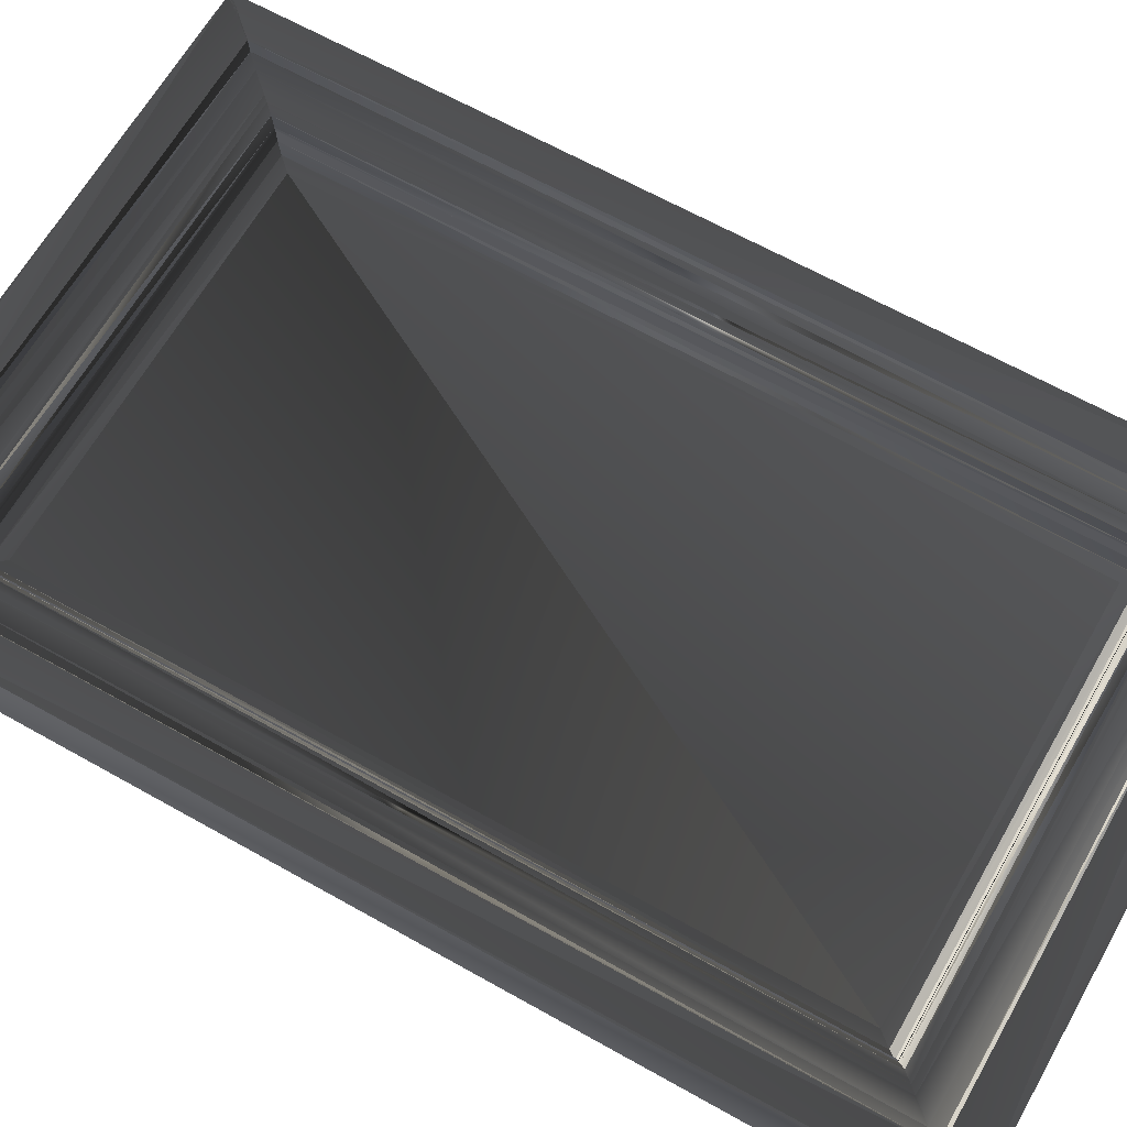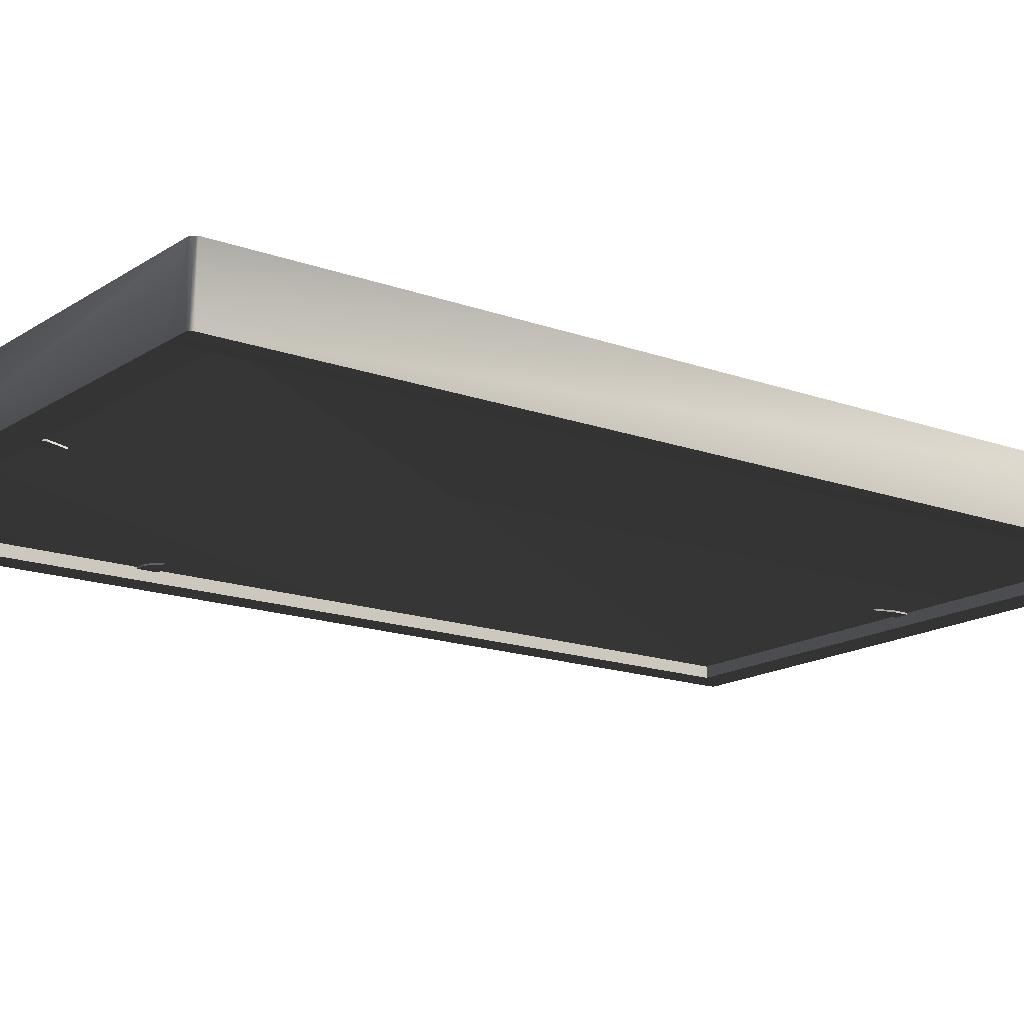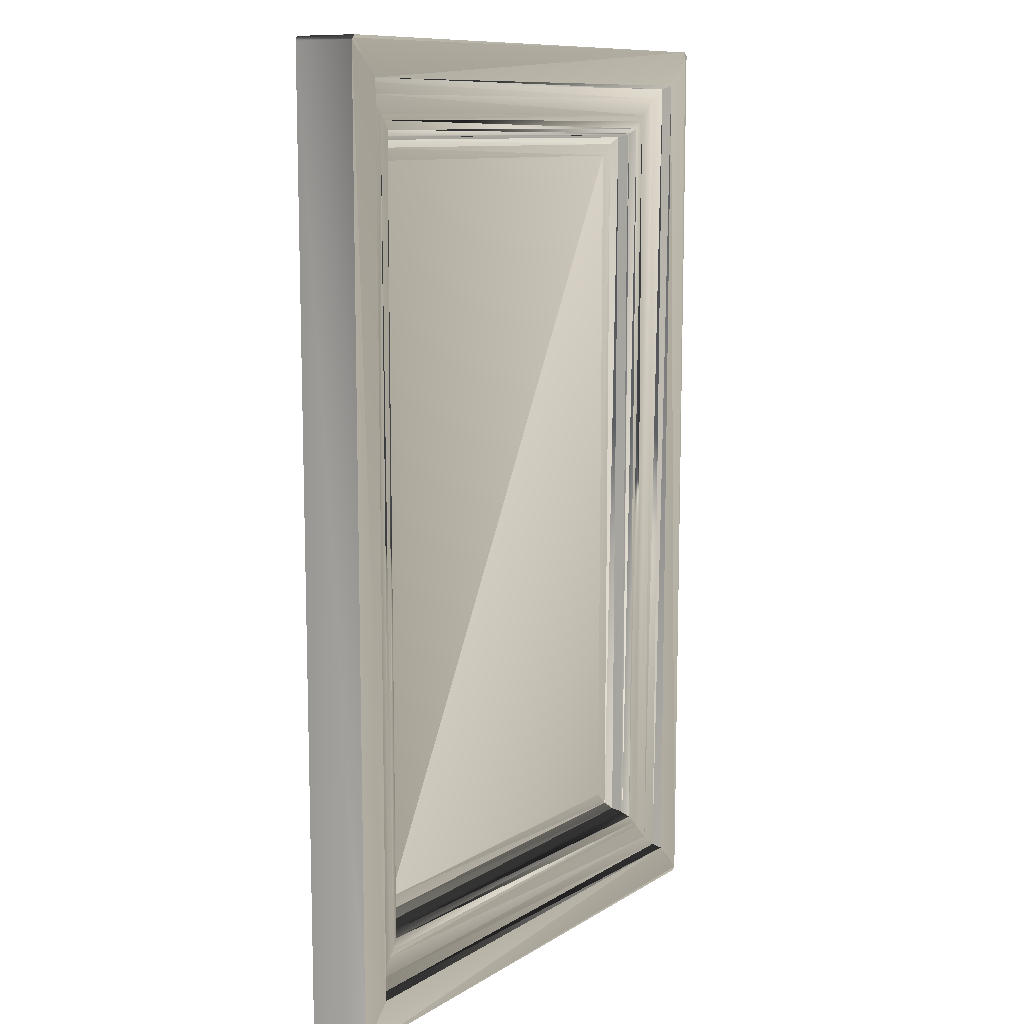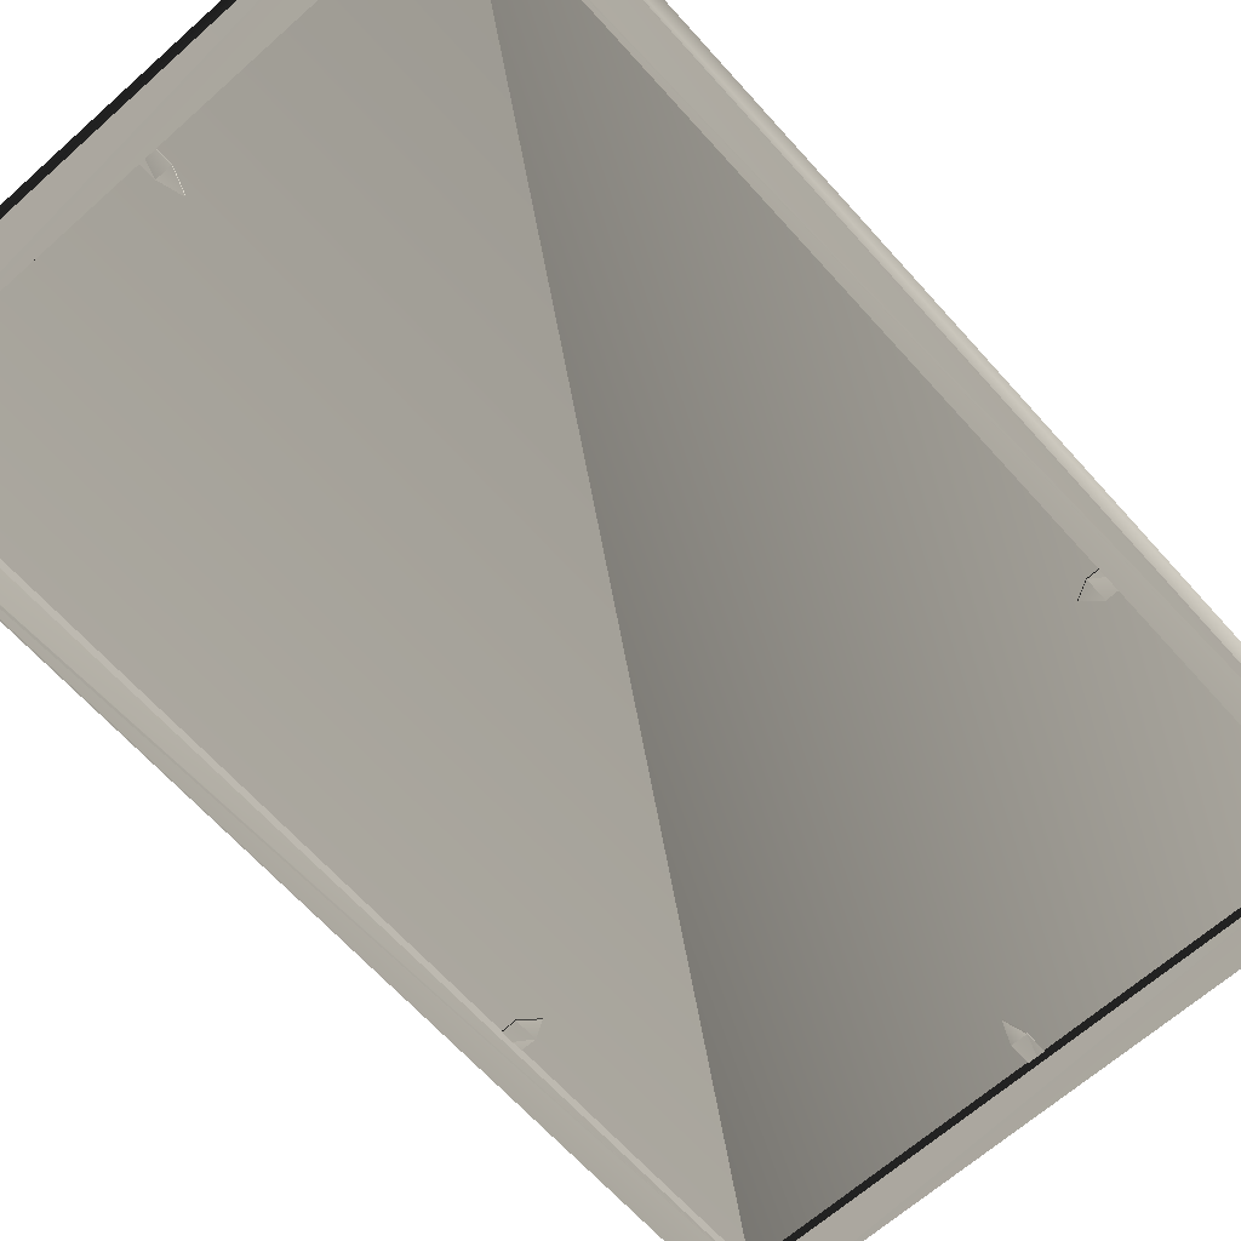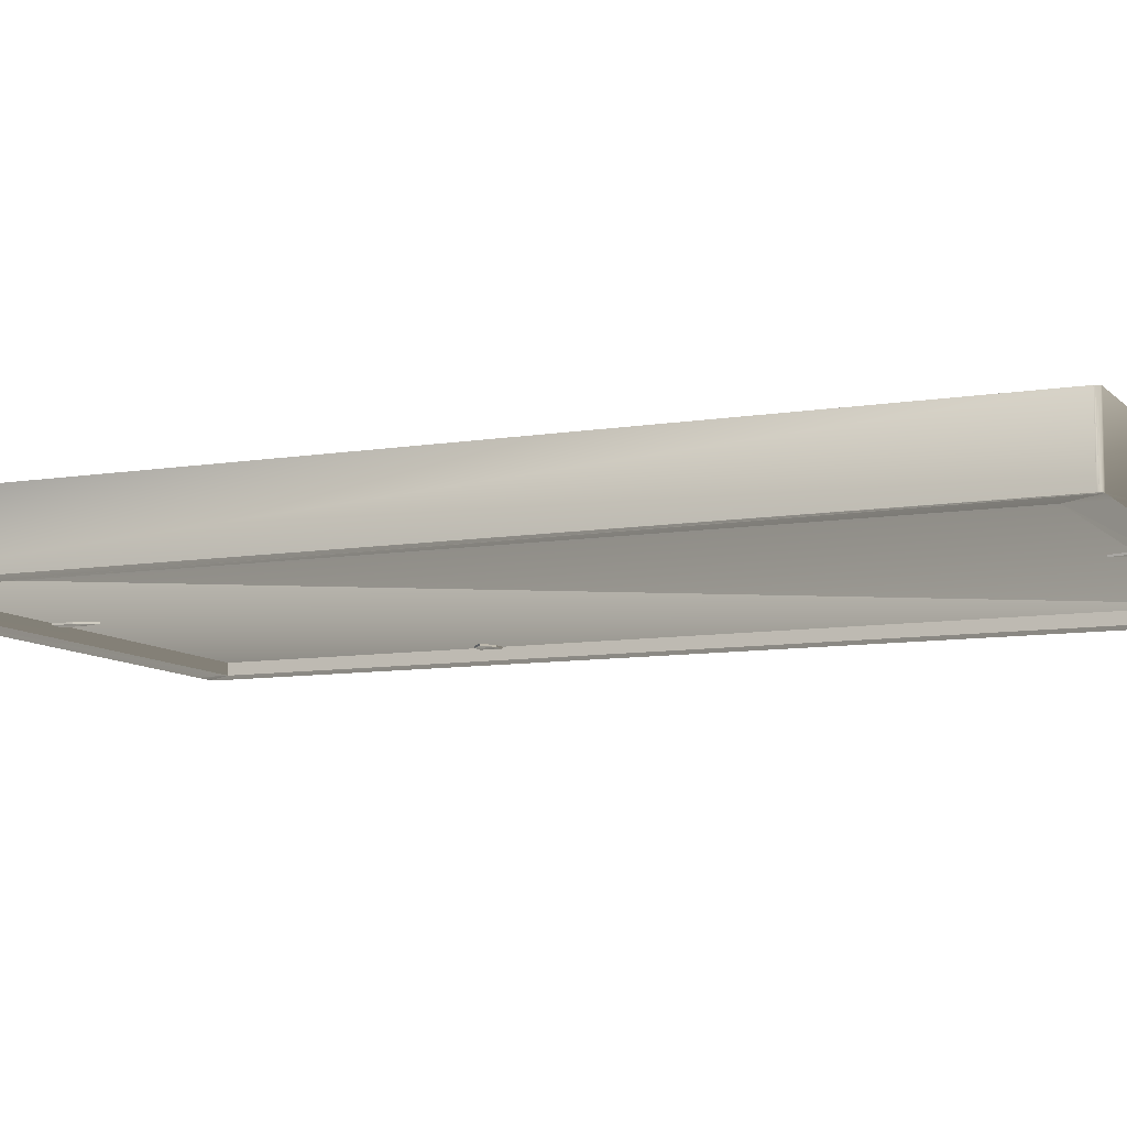
<metadata>
{"format":"obj","ext":"obj","renderer":"f3d","projection":"perspective","resolution":1024,"background":"white","views":[{"elev":64.6,"azim":119.6,"up":"+Z"},{"elev":-16.0,"azim":-127.0,"up":"+Z"},{"elev":10.6,"azim":-55.7,"up":"+Y"},{"elev":-65.4,"azim":41.8,"up":"+Z"},{"elev":-9.1,"azim":-66.1,"up":"+Z"}]}
</metadata>
<code>
o Picture_frame
v 1.255 -2.098 -0.03244
v -1.285 -2.098 -0.03244
v -1.285 2.088 -0.03243
v 1.255 2.088 -0.03243
v -0.9423 -1.726 0.001394
v 0.9123 -1.726 0.001394
v 0.9123 1.716 0.001394
v -0.9423 1.716 0.001394
v 1.255 -2.253 -0.08609
v 1.368 -2.253 -0.08609
v 1.368 -2.253 0.2167
v -1.285 -2.253 -0.08609
v -1.398 -2.253 -0.08609
v -1.398 -2.253 0.2167
v 1.387 -2.233 -0.08609
v 1.387 2.223 -0.08609
v 1.387 2.223 0.2167
v 1.387 -2.233 0.2167
v -1.285 2.244 -0.08609
v -1.398 2.244 -0.08609
v -1.398 2.244 0.2167
v 1.255 2.244 -0.08609
v 1.368 2.244 -0.08609
v 1.368 2.244 0.2167
v -1.417 2.223 -0.08609
v -1.417 -2.233 -0.08609
v -1.417 -2.233 0.2167
v -1.417 2.223 0.2167
v 1.369 -2.25 0.2167
v 1.371 -2.247 0.2167
v 1.372 -2.244 0.2167
v 1.373 -2.242 0.2167
v 1.374 -2.239 0.2167
v 1.231 -2.079 0.2167
v -1.26 -2.079 0.2167
v -1.399 -2.25 0.2167
v -1.401 -2.247 0.2167
v -1.402 -2.244 0.2167
v -1.403 -2.242 0.2167
v -1.404 -2.239 0.2167
v 1.384 2.225 0.2167
v 1.382 2.226 0.2167
v 1.379 2.227 0.2167
v 1.376 2.228 0.2167
v 1.374 2.229 0.2167
v 1.231 2.07 0.2167
v 1.384 -2.234 0.2167
v 1.382 -2.235 0.2167
v 1.379 -2.236 0.2167
v 1.376 -2.237 0.2167
v -1.399 2.241 0.2167
v -1.401 2.238 0.2167
v -1.402 2.235 0.2167
v -1.403 2.232 0.2167
v -1.404 2.229 0.2167
v -1.26 2.07 0.2167
v 1.369 2.241 0.2167
v 1.371 2.238 0.2167
v 1.372 2.235 0.2167
v 1.373 2.232 0.2167
v -1.414 -2.234 0.2167
v -1.412 -2.235 0.2167
v -1.409 -2.236 0.2167
v -1.406 -2.237 0.2167
v -1.414 2.225 0.2167
v -1.412 2.226 0.2167
v -1.409 2.227 0.2167
v -1.406 2.228 0.2167
v -1.126 -1.93 0.1374
v 1.096 -1.93 0.1374
v 1.071 -1.902 0.1374
v -1.101 -1.902 0.1374
v 1.096 1.92 0.1374
v 1.071 1.893 0.1374
v -1.126 1.92 0.1374
v -1.101 1.893 0.1374
v -1.035 -1.829 0.04549
v 1.005 -1.829 0.04549
v 1.005 -1.829 0.09329
v -1.035 -1.829 0.09329
v 1.005 1.82 0.04549
v 1.005 1.82 0.09329
v -1.035 1.82 0.04549
v -1.035 1.82 0.09329
v 1.013 -1.837 0.09654
v -1.043 -1.837 0.09654
v 1.013 1.828 0.09654
v -1.043 1.828 0.09654
v 0.964 -1.783 0.0116
v -0.994 -1.783 0.0116
v 0.964 1.774 0.01161
v -0.994 1.774 0.01161
v 1.035 -1.862 0.1272
v -1.065 -1.862 0.1272
v 1.035 1.852 0.1272
v -1.065 1.852 0.1272
v 0.9951 -1.818 0.04224
v -1.025 -1.818 0.04224
v 0.9951 1.808 0.04224
v -1.025 1.808 0.04224
v 1.171 -2.013 0.1462
v -1.201 -2.013 0.1462
v 1.171 2.004 0.1462
v -1.201 2.004 0.1462
v 1.216 -2.063 0.1726
v -1.246 -2.063 0.1726
v 1.216 2.053 0.1726
v -1.246 2.053 0.1726
v -1.403 -2.241 0.2167
v 1.376 -2.238 0.2167
v -1.406 2.229 0.2167
v 1.373 2.231 0.2167
v 1.372 -2.249 0.2167
v 1.375 -2.252 -0.08609
v -1.405 -2.252 -0.08609
v -1.402 -2.249 0.2167
v 1.383 2.227 0.2167
v 1.386 2.231 -0.08609
v -1.402 2.24 0.2167
v -1.405 2.243 -0.08609
v -1.406 -2.238 0.2167
v -1.407 -2.238 0.2167
v -1.409 -2.237 0.2167
v -1.411 -2.237 0.2167
v -1.413 -2.237 0.2167
v -1.405 -2.239 0.2167
v -1.406 -2.24 0.2167
v -1.407 -2.24 0.2167
v -1.408 -2.24 0.2167
v -1.409 -2.241 0.2167
v -1.404 -2.24 0.2167
v -1.405 -2.241 0.2167
v -1.405 -2.242 0.2167
v -1.405 -2.244 0.2167
v -1.406 -2.245 0.2167
v -1.403 -2.243 0.2167
v -1.403 -2.245 0.2167
v -1.402 -2.247 0.2167
v 1.373 -2.241 0.2167
v 1.373 -2.243 0.2167
v 1.373 -2.245 0.2167
v 1.372 -2.247 0.2167
v 1.374 -2.24 0.2167
v 1.375 -2.241 0.2167
v 1.375 -2.242 0.2167
v 1.375 -2.244 0.2167
v 1.376 -2.245 0.2167
v 1.375 -2.239 0.2167
v 1.376 -2.24 0.2167
v 1.377 -2.24 0.2167
v 1.378 -2.24 0.2167
v 1.379 -2.241 0.2167
v 1.378 -2.238 0.2167
v 1.379 -2.237 0.2167
v 1.381 -2.237 0.2167
v 1.383 -2.237 0.2167
v -1.403 2.231 0.2167
v -1.403 2.233 0.2167
v -1.403 2.236 0.2167
v -1.402 2.238 0.2167
v -1.404 2.231 0.2167
v -1.405 2.232 0.2167
v -1.405 2.233 0.2167
v -1.405 2.234 0.2167
v -1.406 2.236 0.2167
v -1.405 2.23 0.2167
v -1.406 2.23 0.2167
v -1.407 2.231 0.2167
v -1.408 2.231 0.2167
v -1.409 2.232 0.2167
v -1.407 2.229 0.2167
v -1.409 2.228 0.2167
v -1.411 2.228 0.2167
v -1.413 2.227 0.2167
v 1.376 2.229 0.2167
v 1.378 2.229 0.2167
v 1.379 2.228 0.2167
v 1.381 2.228 0.2167
v 1.375 2.23 0.2167
v 1.376 2.23 0.2167
v 1.377 2.231 0.2167
v 1.378 2.231 0.2167
v 1.379 2.232 0.2167
v 1.374 2.231 0.2167
v 1.375 2.232 0.2167
v 1.375 2.233 0.2167
v 1.375 2.234 0.2167
v 1.376 2.236 0.2167
v 1.373 2.233 0.2167
v 1.373 2.236 0.2167
v 1.372 2.238 0.2167
v 1.372 2.24 0.2167
v 1.38 -2.25 -0.08609
v 1.384 -2.246 -0.08609
v 1.386 -2.24 -0.08609
v -1.41 -2.25 -0.08609
v -1.414 -2.246 -0.08609
v -1.416 -2.24 -0.08609
v 1.384 2.236 -0.08609
v 1.38 2.241 -0.08609
v 1.375 2.243 -0.08609
v -1.41 2.241 -0.08609
v -1.414 2.236 -0.08609
v -1.416 2.231 -0.08609
v 1.255 -2.098 -0.08609
v 1.255 2.088 -0.08609
v -1.285 2.088 -0.08609
v -1.285 -2.098 -0.08609
v -1.22 0.9183 -0.04023
v -1.151 0.8767 -0.04023
v -1.22 0.8205 -0.04023
v -1.359 0.8237 -0.04023
v -1.359 0.9183 -0.04023
v -1.22 0.9183 -0.02973
v -1.151 0.8767 -0.02973
v -1.22 0.8205 -0.02973
v -1.359 0.8237 -0.02973
v -1.359 0.9183 -0.02973
v 1.197 0.8247 -0.04023
v 1.128 0.8663 -0.04023
v 1.197 0.9224 -0.04023
v 1.337 0.9193 -0.04023
v 1.337 0.8247 -0.04023
v 1.197 0.8247 -0.02973
v 1.128 0.8663 -0.02973
v 1.197 0.9224 -0.02973
v 1.337 0.9193 -0.02973
v 1.337 0.8247 -0.02973
v 0.01718 1.996 -0.04023
v -0.01208 1.898 -0.04023
v -0.05158 1.996 -0.04023
v -0.04939 2.194 -0.04023
v 0.01718 2.194 -0.04023
v 0.01718 1.996 -0.02973
v -0.01208 1.898 -0.02973
v -0.05158 1.996 -0.02973
v -0.04939 2.194 -0.02973
v 0.01718 2.194 -0.02973
v -0.05309 -2.026 -0.04023
v -0.02383 -1.928 -0.04023
v 0.01568 -2.026 -0.04023
v 0.01348 -2.225 -0.04023
v -0.05309 -2.225 -0.04023
v -0.05309 -2.026 -0.02973
v -0.02383 -1.928 -0.02973
v 0.01568 -2.026 -0.02973
v 0.01348 -2.225 -0.02973
v -0.05309 -2.225 -0.02973
f 1 2 3
f 3 4 1
f 5 6 7
f 7 8 5
f 9 10 11
f 12 9 11
f 13 12 11
f 13 11 14
f 15 16 17
f 17 18 15
f 19 20 21
f 22 19 21
f 23 22 21
f 23 21 24
f 25 26 27
f 27 28 25
f 14 11 29
f 14 29 30
f 14 30 31
f 14 31 32
f 14 32 33
f 14 33 34
f 14 34 35
f 36 14 35
f 37 36 35
f 38 37 35
f 39 38 35
f 40 39 35
f 18 17 41
f 18 41 42
f 18 42 43
f 18 43 44
f 18 44 45
f 18 45 46
f 18 46 34
f 47 18 34
f 48 47 34
f 49 48 34
f 50 49 34
f 33 50 34
f 24 21 51
f 24 51 52
f 24 52 53
f 24 53 54
f 24 54 55
f 24 55 56
f 24 56 46
f 57 24 46
f 58 57 46
f 59 58 46
f 60 59 46
f 45 60 46
f 28 27 61
f 28 61 62
f 28 62 63
f 28 63 64
f 28 64 40
f 28 40 35
f 28 35 56
f 65 28 56
f 66 65 56
f 67 66 56
f 68 67 56
f 55 68 56
f 69 70 71
f 71 72 69
f 70 73 74
f 74 71 70
f 73 75 76
f 76 74 73
f 75 69 72
f 72 76 75
f 77 78 79
f 79 80 77
f 78 81 82
f 82 79 78
f 81 83 84
f 84 82 81
f 83 77 80
f 80 84 83
f 85 78 77
f 77 86 85
f 87 81 78
f 78 85 87
f 88 83 81
f 81 87 88
f 86 77 83
f 83 88 86
f 89 6 5
f 5 90 89
f 91 7 6
f 6 89 91
f 92 8 7
f 7 91 92
f 90 5 8
f 8 92 90
f 93 85 86
f 86 94 93
f 71 93 94
f 94 72 71
f 95 87 85
f 85 93 95
f 74 95 93
f 93 71 74
f 96 88 87
f 87 95 96
f 76 96 95
f 95 74 76
f 94 86 88
f 88 96 94
f 72 94 96
f 96 76 72
f 97 89 90
f 90 98 97
f 79 97 98
f 98 80 79
f 99 91 89
f 89 97 99
f 82 99 97
f 97 79 82
f 100 92 91
f 91 99 100
f 84 100 99
f 99 82 84
f 98 90 92
f 92 100 98
f 80 98 100
f 100 84 80
f 101 70 69
f 69 102 101
f 103 73 70
f 70 101 103
f 104 75 73
f 73 103 104
f 102 69 75
f 75 104 102
f 105 101 102
f 102 106 105
f 34 105 106
f 106 35 34
f 107 103 101
f 101 105 107
f 46 107 105
f 105 34 46
f 108 104 103
f 103 107 108
f 56 108 107
f 107 46 56
f 106 102 104
f 104 108 106
f 35 106 108
f 108 56 35
f 39 40 109
f 50 33 110
f 68 55 111
f 60 45 112
f 113 11 10
f 10 114 113
f 115 13 14
f 14 116 115
f 117 17 16
f 16 118 117
f 119 21 20
f 20 120 119
f 40 64 121
f 122 121 64
f 64 63 122
f 123 122 63
f 63 62 123
f 124 123 62
f 62 61 124
f 125 124 61
f 61 27 125
f 40 121 126
f 127 126 121
f 121 122 127
f 128 127 122
f 122 123 128
f 129 128 123
f 123 124 129
f 130 129 124
f 124 125 130
f 40 126 131
f 132 131 126
f 126 127 132
f 133 132 127
f 127 128 133
f 134 133 128
f 128 129 134
f 135 134 129
f 129 130 135
f 40 131 109
f 136 109 131
f 131 132 136
f 137 136 132
f 132 133 137
f 138 137 133
f 133 134 138
f 116 138 134
f 134 135 116
f 38 39 109
f 109 136 38
f 37 38 136
f 136 137 37
f 36 37 137
f 137 138 36
f 14 36 138
f 138 116 14
f 33 32 139
f 140 139 32
f 32 31 140
f 141 140 31
f 31 30 141
f 142 141 30
f 30 29 142
f 113 142 29
f 29 11 113
f 33 139 143
f 144 143 139
f 139 140 144
f 145 144 140
f 140 141 145
f 146 145 141
f 141 142 146
f 147 146 142
f 142 113 147
f 33 143 148
f 149 148 143
f 143 144 149
f 150 149 144
f 144 145 150
f 151 150 145
f 145 146 151
f 152 151 146
f 146 147 152
f 33 148 110
f 153 110 148
f 148 149 153
f 154 153 149
f 149 150 154
f 155 154 150
f 150 151 155
f 156 155 151
f 151 152 156
f 49 50 110
f 110 153 49
f 48 49 153
f 153 154 48
f 47 48 154
f 154 155 47
f 18 47 155
f 155 156 18
f 55 54 157
f 158 157 54
f 54 53 158
f 159 158 53
f 53 52 159
f 160 159 52
f 52 51 160
f 119 160 51
f 51 21 119
f 55 157 161
f 162 161 157
f 157 158 162
f 163 162 158
f 158 159 163
f 164 163 159
f 159 160 164
f 165 164 160
f 160 119 165
f 55 161 166
f 167 166 161
f 161 162 167
f 168 167 162
f 162 163 168
f 169 168 163
f 163 164 169
f 170 169 164
f 164 165 170
f 55 166 111
f 171 111 166
f 166 167 171
f 172 171 167
f 167 168 172
f 173 172 168
f 168 169 173
f 174 173 169
f 169 170 174
f 67 68 111
f 111 171 67
f 66 67 171
f 171 172 66
f 65 66 172
f 172 173 65
f 28 65 173
f 173 174 28
f 45 44 175
f 176 175 44
f 44 43 176
f 177 176 43
f 43 42 177
f 178 177 42
f 42 41 178
f 117 178 41
f 41 17 117
f 45 175 179
f 180 179 175
f 175 176 180
f 181 180 176
f 176 177 181
f 182 181 177
f 177 178 182
f 183 182 178
f 178 117 183
f 45 179 184
f 185 184 179
f 179 180 185
f 186 185 180
f 180 181 186
f 187 186 181
f 181 182 187
f 188 187 182
f 182 183 188
f 45 184 112
f 189 112 184
f 184 185 189
f 190 189 185
f 185 186 190
f 191 190 186
f 186 187 191
f 192 191 187
f 187 188 192
f 59 60 112
f 112 189 59
f 58 59 189
f 189 190 58
f 57 58 190
f 190 191 57
f 24 57 191
f 191 192 24
f 147 113 114
f 114 193 147
f 152 147 193
f 193 194 152
f 156 152 194
f 194 195 156
f 18 156 195
f 195 15 18
f 196 115 116
f 116 135 196
f 197 196 135
f 135 130 197
f 198 197 130
f 130 125 198
f 26 198 125
f 125 27 26
f 183 117 118
f 118 199 183
f 188 183 199
f 199 200 188
f 192 188 200
f 200 201 192
f 24 192 201
f 201 23 24
f 165 119 120
f 120 202 165
f 170 165 202
f 202 203 170
f 174 170 203
f 203 204 174
f 28 174 204
f 204 25 28
f 23 201 200
f 200 199 118
f 118 16 15
f 200 118 15
f 15 195 194
f 194 193 114
f 15 194 114
f 114 10 9
f 15 114 9
f 200 15 9
f 23 200 9
f 23 9 205
f 23 205 206
f 22 23 206
f 13 115 196
f 196 197 198
f 198 26 25
f 196 198 25
f 25 204 203
f 203 202 120
f 25 203 120
f 120 20 19
f 25 120 19
f 196 25 19
f 13 196 19
f 13 19 207
f 13 207 208
f 12 13 208
f 9 12 208
f 208 205 9
f 19 22 206
f 206 207 19
f 206 205 1
f 1 4 206
f 205 208 2
f 2 1 205
f 208 207 3
f 3 2 208
f 207 206 4
f 4 3 207
f 209 210 211
f 209 211 212
f 209 212 213
f 214 215 210
f 210 209 214
f 215 216 211
f 211 210 215
f 216 217 212
f 212 211 216
f 217 218 213
f 213 212 217
f 218 214 209
f 209 213 218
f 219 220 221
f 219 221 222
f 219 222 223
f 224 225 220
f 220 219 224
f 225 226 221
f 221 220 225
f 226 227 222
f 222 221 226
f 227 228 223
f 223 222 227
f 228 224 219
f 219 223 228
f 229 230 231
f 229 231 232
f 229 232 233
f 234 235 230
f 230 229 234
f 235 236 231
f 231 230 235
f 236 237 232
f 232 231 236
f 237 238 233
f 233 232 237
f 238 234 229
f 229 233 238
f 239 240 241
f 239 241 242
f 239 242 243
f 244 245 240
f 240 239 244
f 245 246 241
f 241 240 245
f 246 247 242
f 242 241 246
f 247 248 243
f 243 242 247
f 248 244 239
f 239 243 248

</code>
